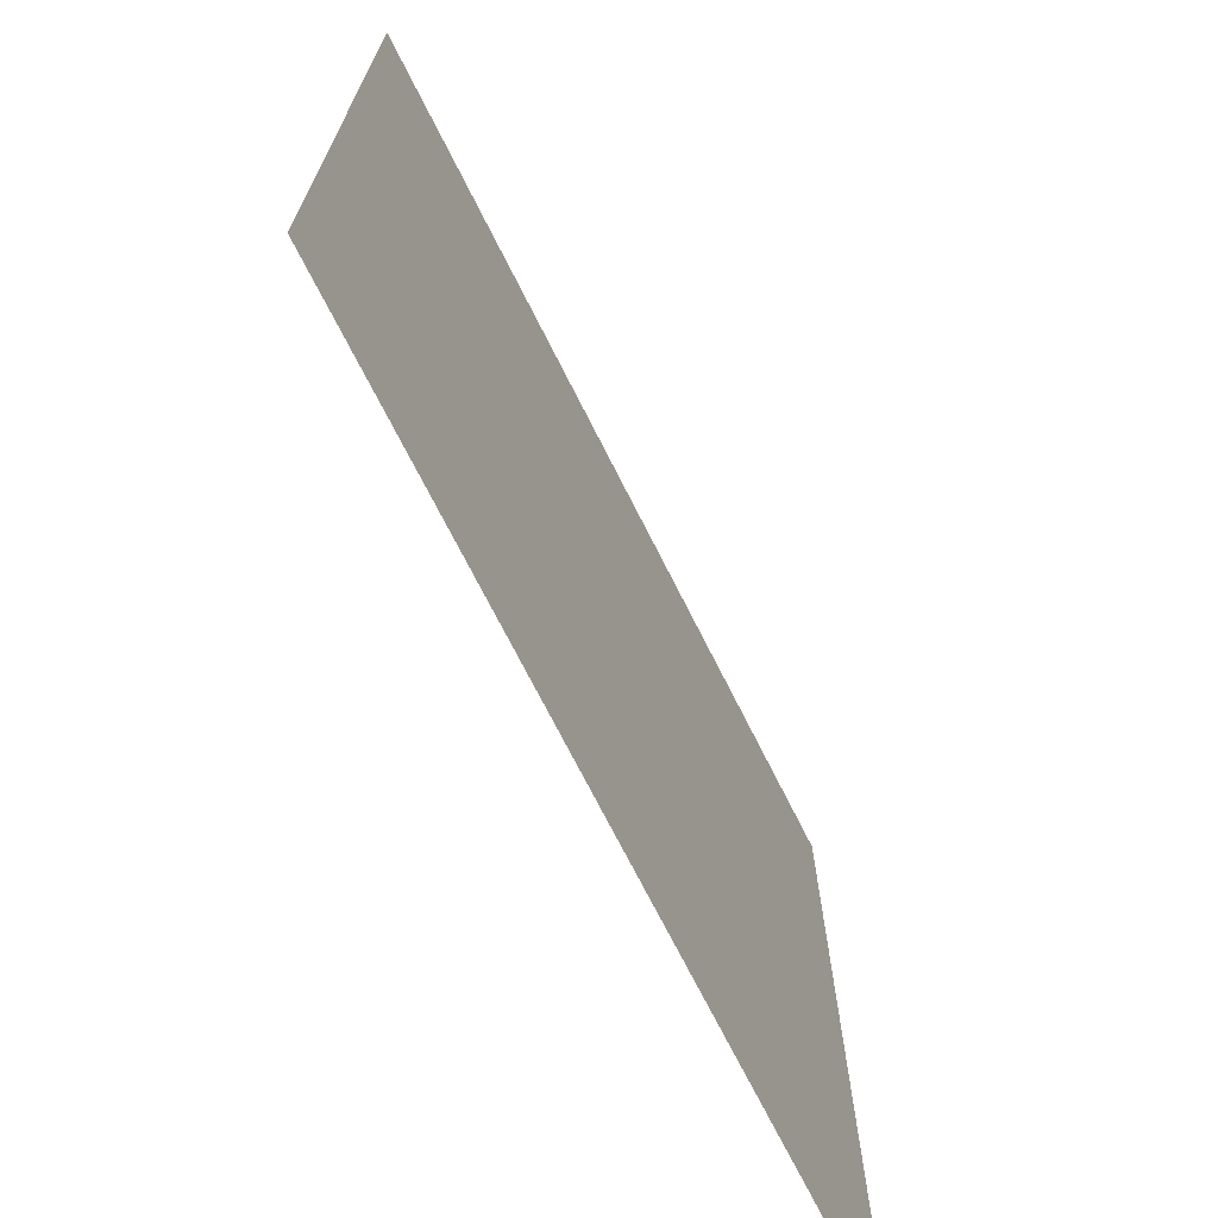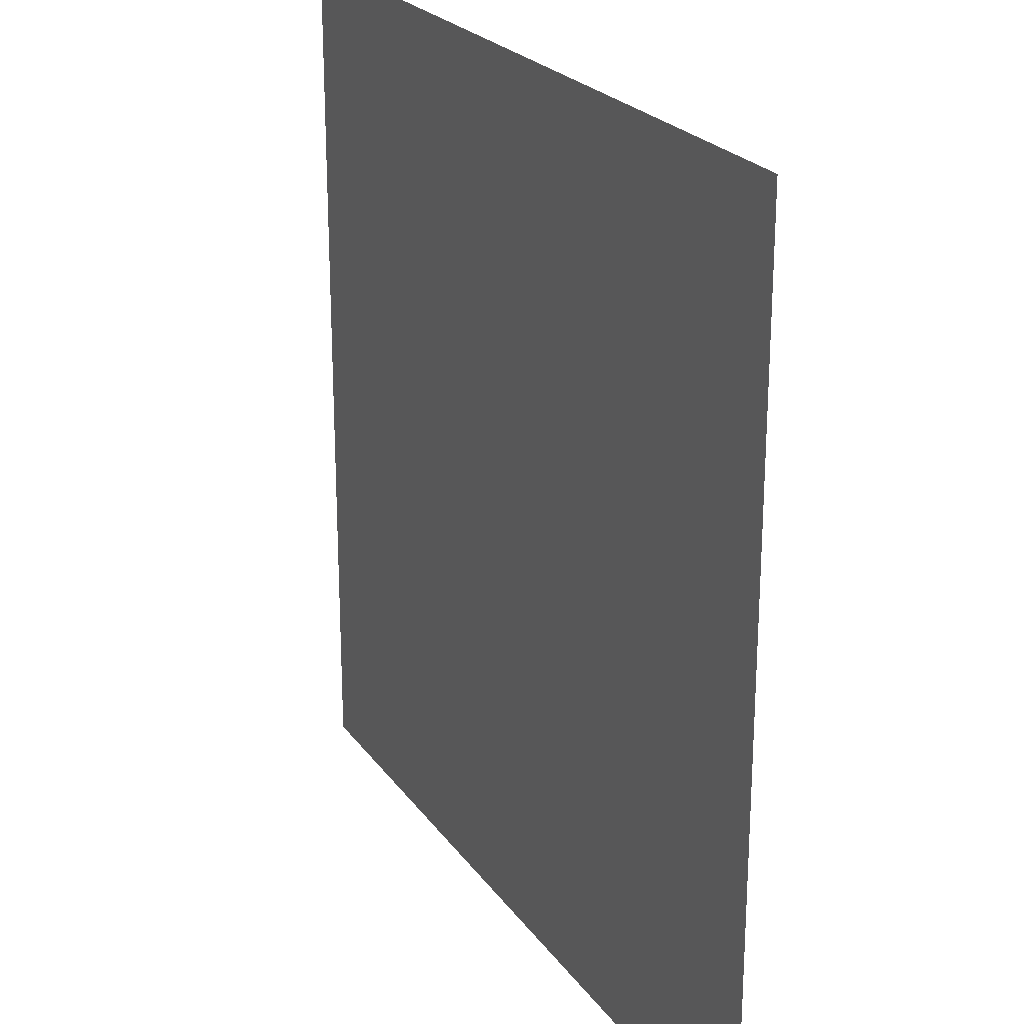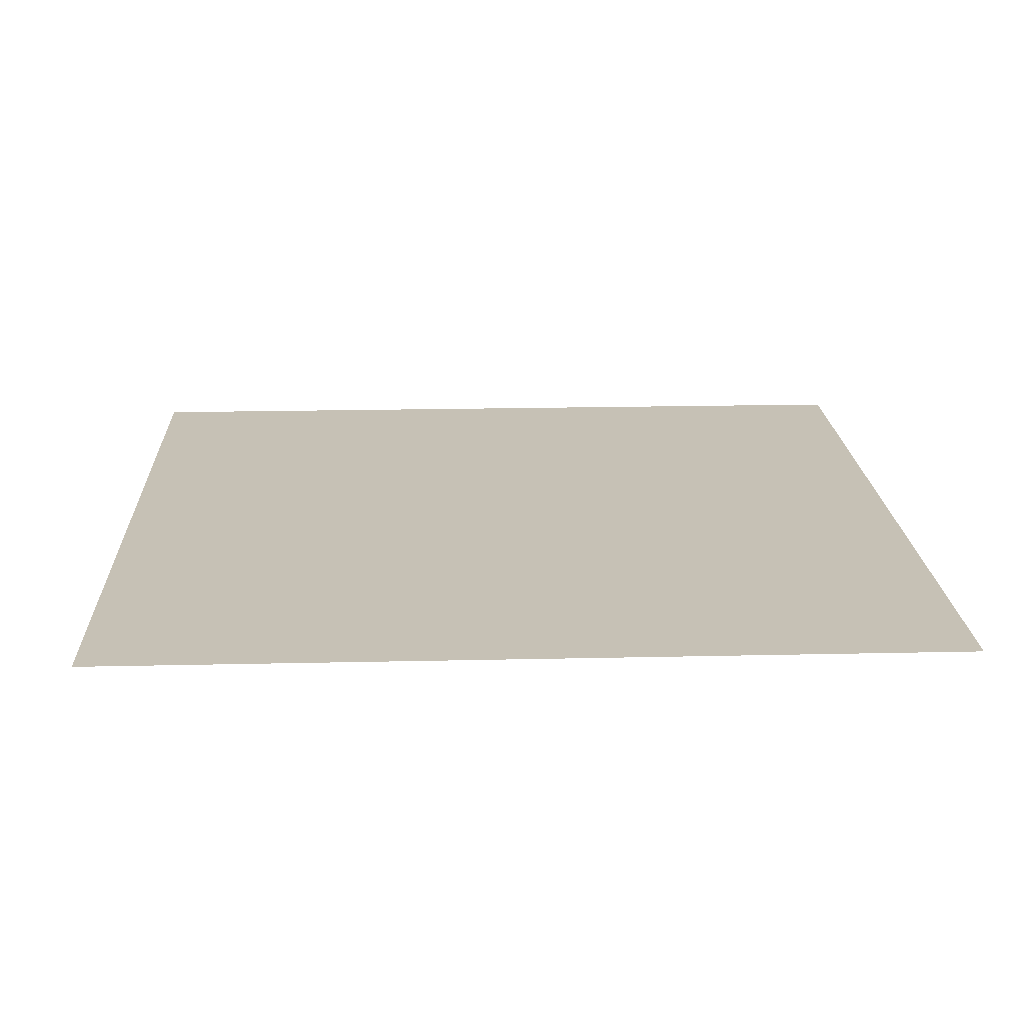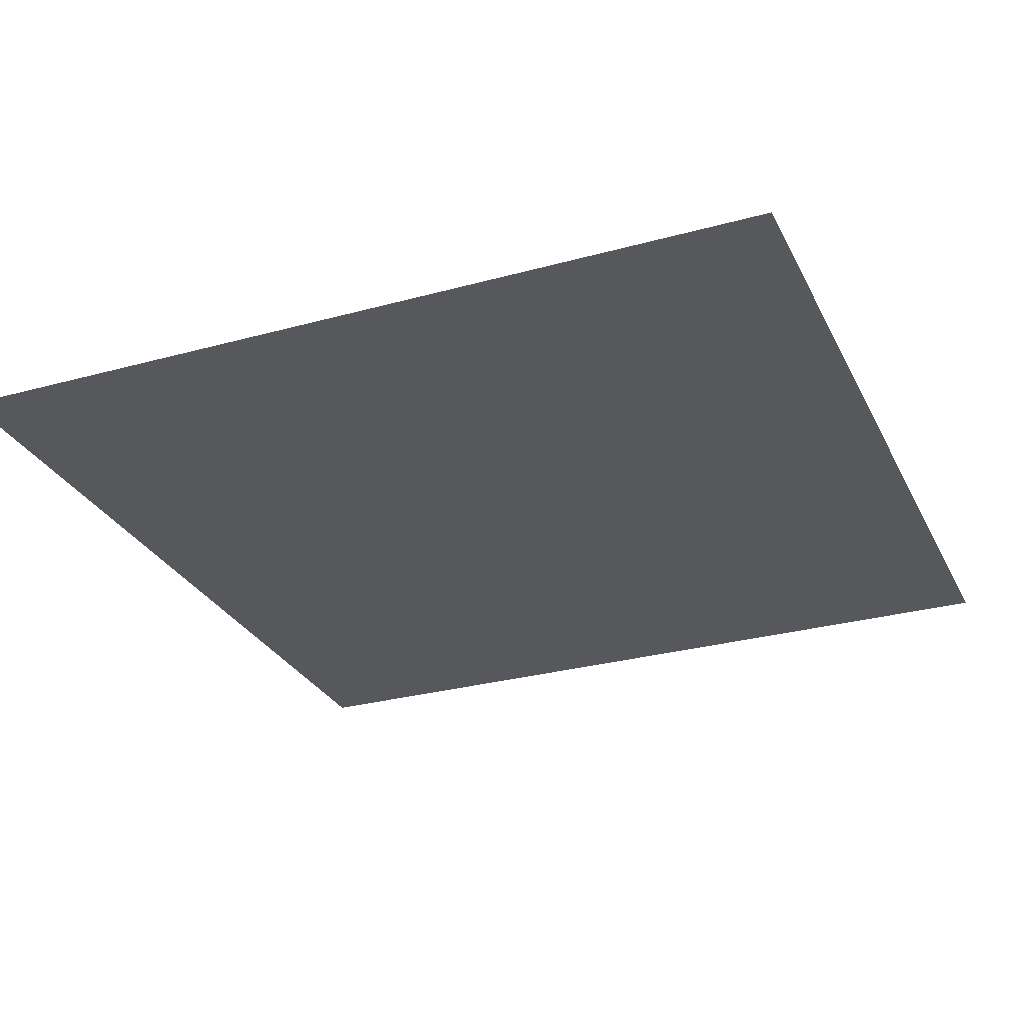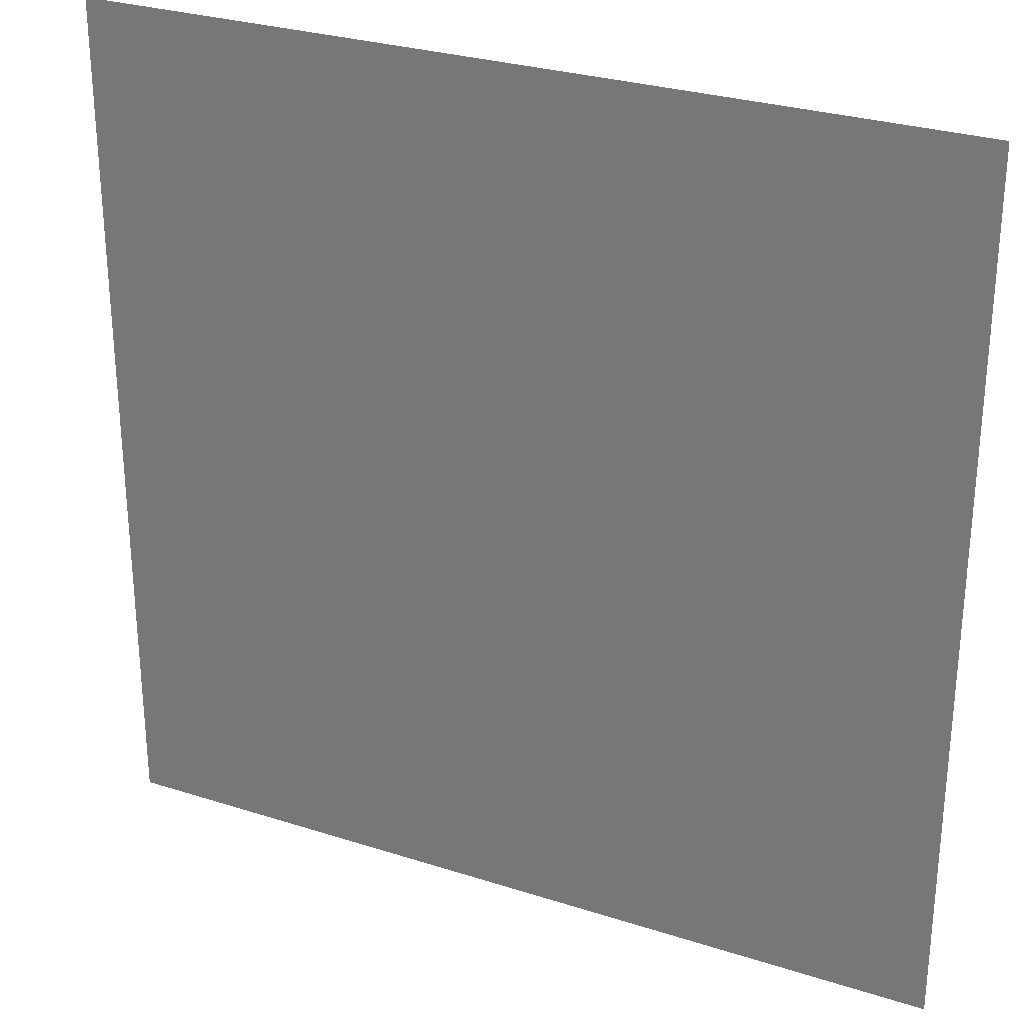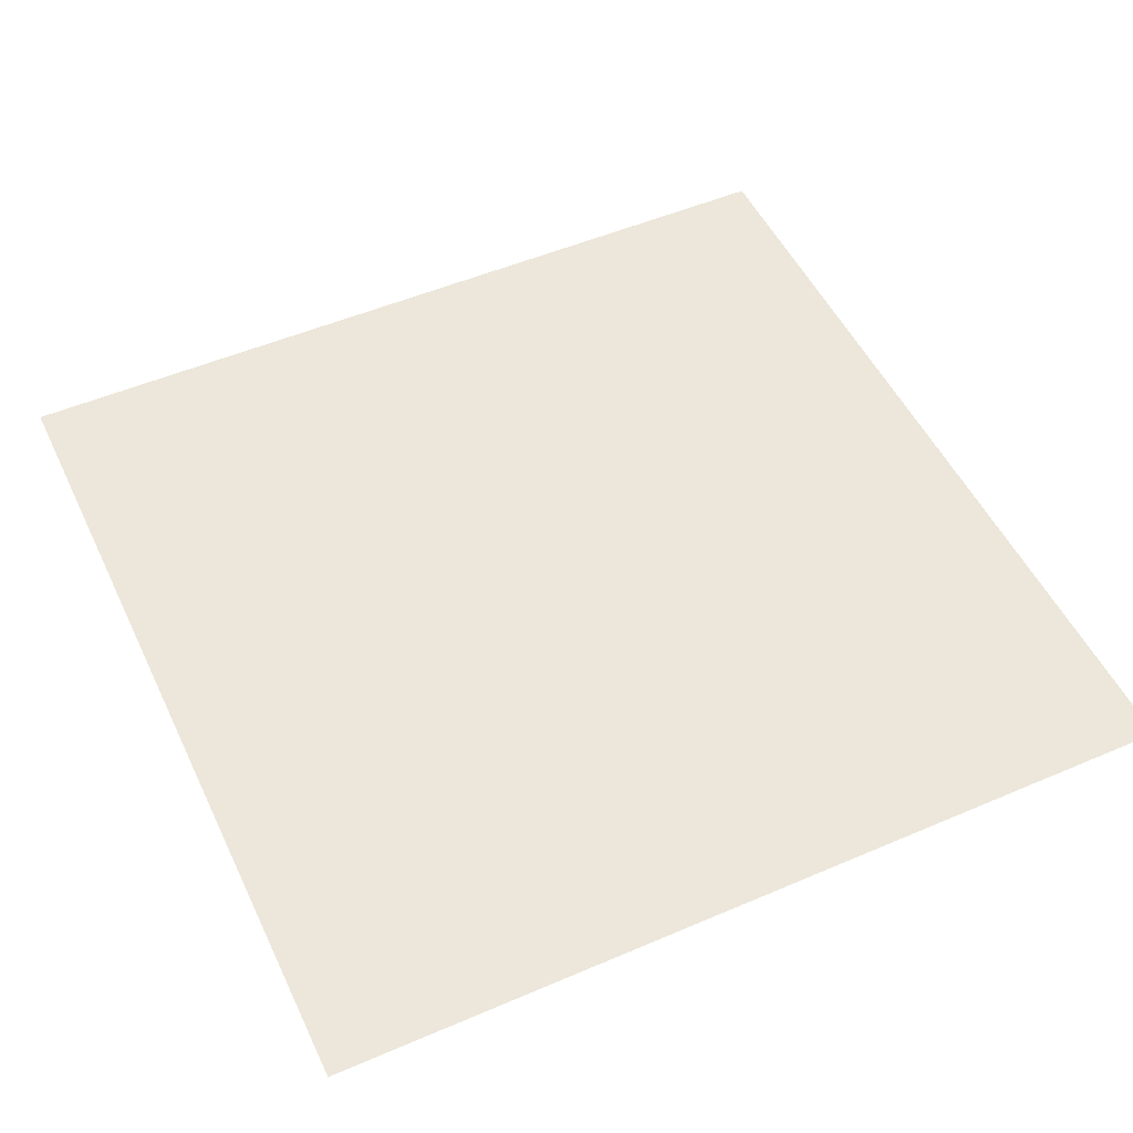
<metadata>
{"format":"obj","ext":"obj","renderer":"f3d","projection":"perspective","resolution":1024,"background":"white","views":[{"elev":-71.3,"azim":116.7,"up":"+Y"},{"elev":23.3,"azim":63.7,"up":"+Y"},{"elev":18.8,"azim":-2.5,"up":"+Z"},{"elev":-28.7,"azim":112.4,"up":"+Z"},{"elev":28.5,"azim":25.8,"up":"+Y"},{"elev":51.2,"azim":65.0,"up":"+Z"}]}
</metadata>
<code>
v 0 -14 0
v -2 -14 0
v -2 -12 0
v 0 -12 0
v -2 -14 0
v -4 -14 0
v -4 -12 0
v -2 -12 0
v -4 -14 0
v -6 -14 0
v -6 -12 0
v -4 -12 0
v 0 -16 0
v -2 -16 0
v -2 -14 0
v 0 -14 0
v -2 -16 0
v -4 -16 0
v -4 -14 0
v -2 -14 0
v -4 -16 0
v -6 -16 0
v -6 -14 0
v -4 -14 0
v 0 -18 0
v -2 -18 0
v -2 -16 0
v 0 -16 0
v -2 -18 0
v -4 -18 0
v -4 -16 0
v -2 -16 0
v -4 -18 0
v -6 -18 0
v -6 -16 0
v -4 -16 0
g Tressure_Room_Left_Enterence_Only_mesh_0002
f 1 2 3 4
f 5 6 7 8
f 9 10 11 12
f 13 14 15 16
f 17 18 19 20
f 21 22 23 24
f 25 26 27 28
f 29 30 31 32
f 33 34 35 36

</code>
